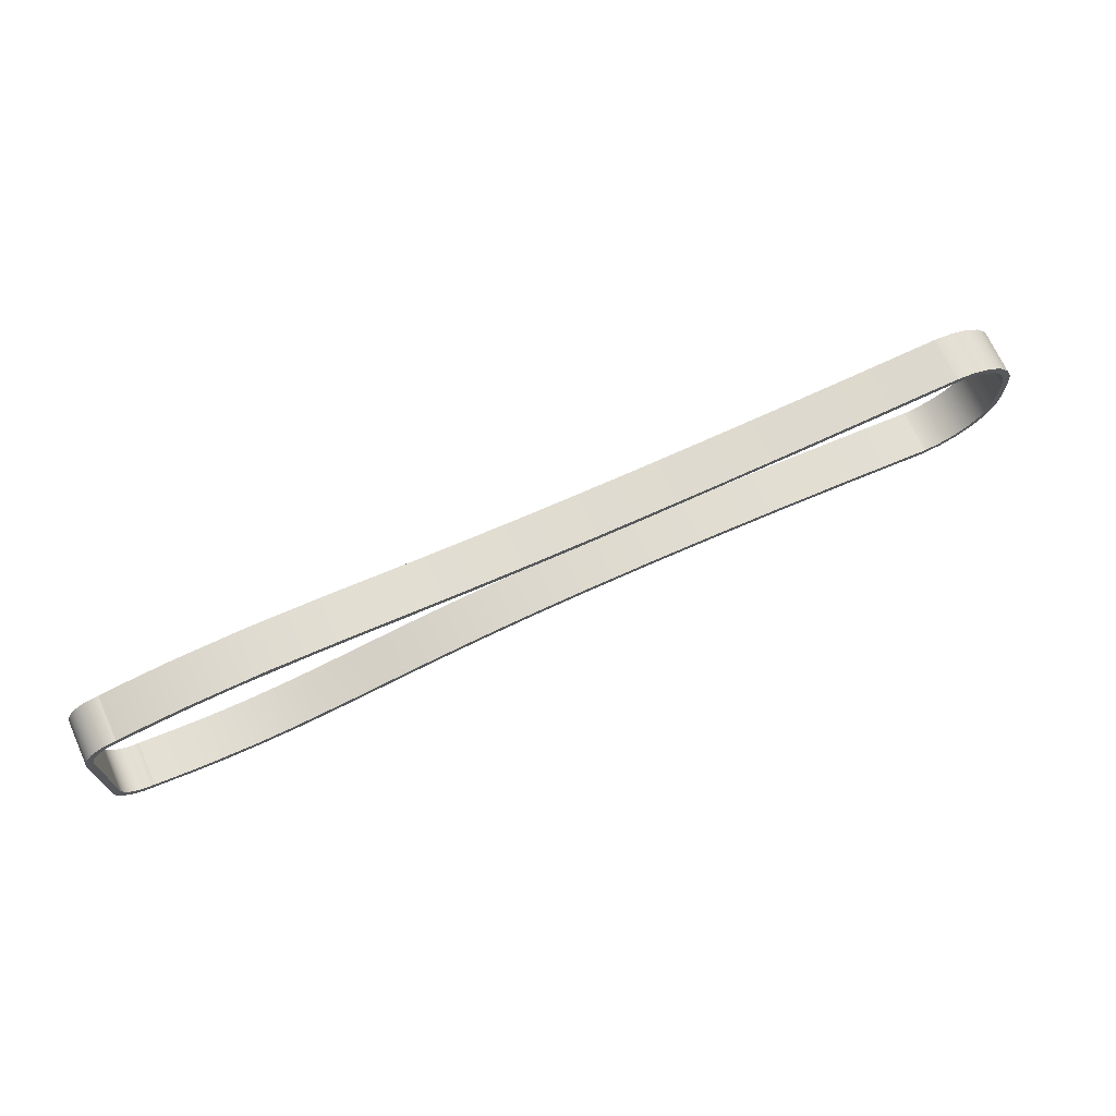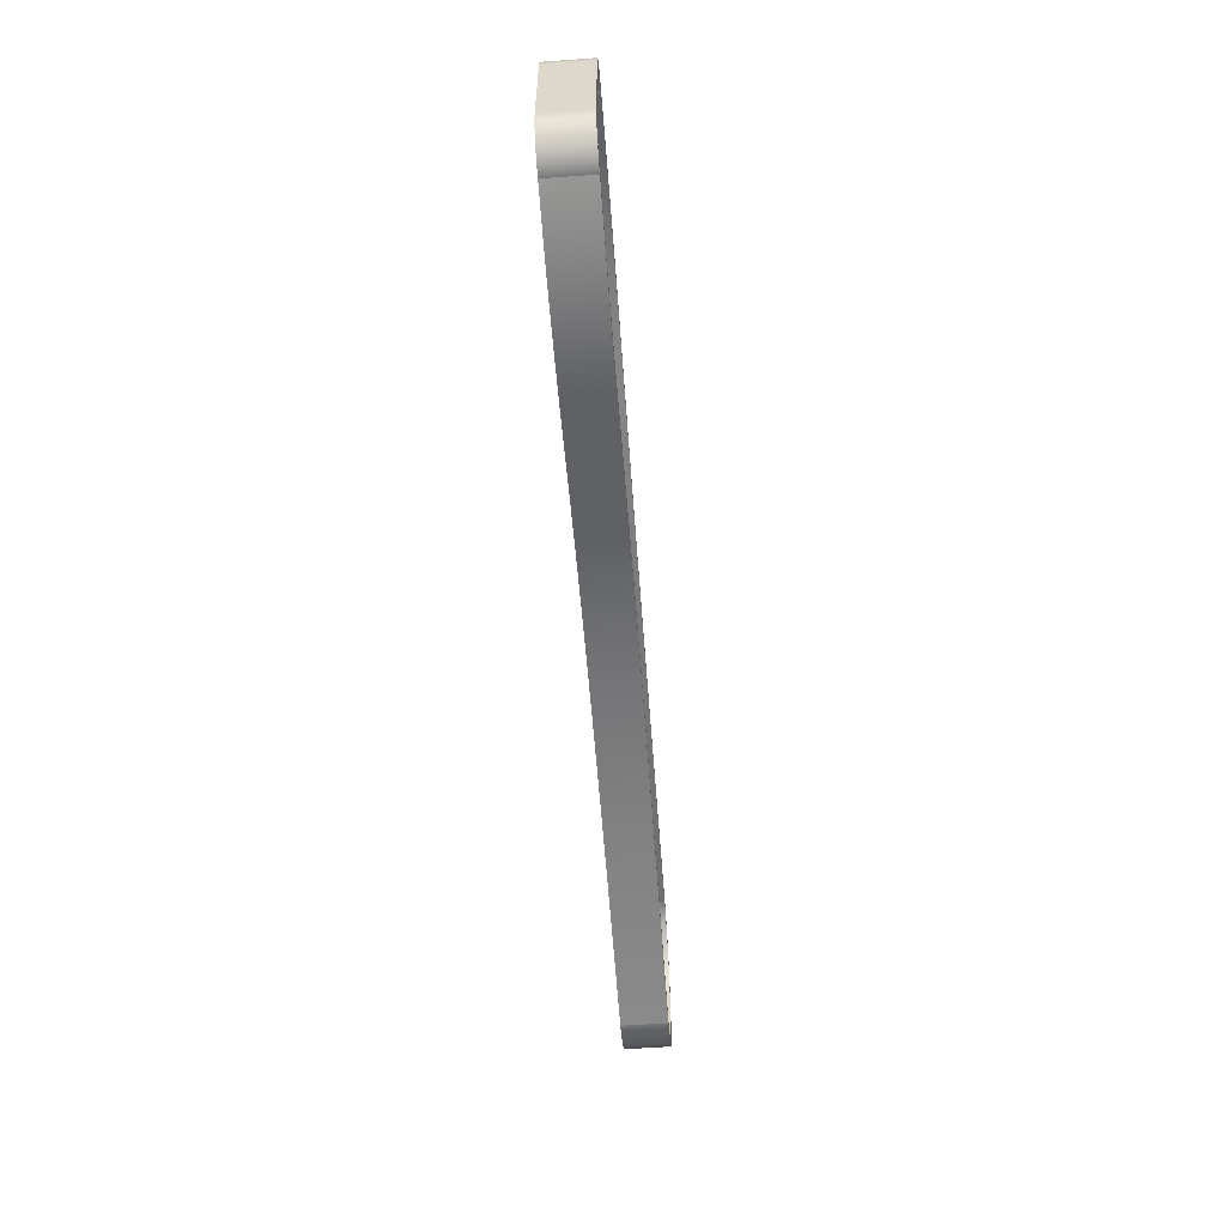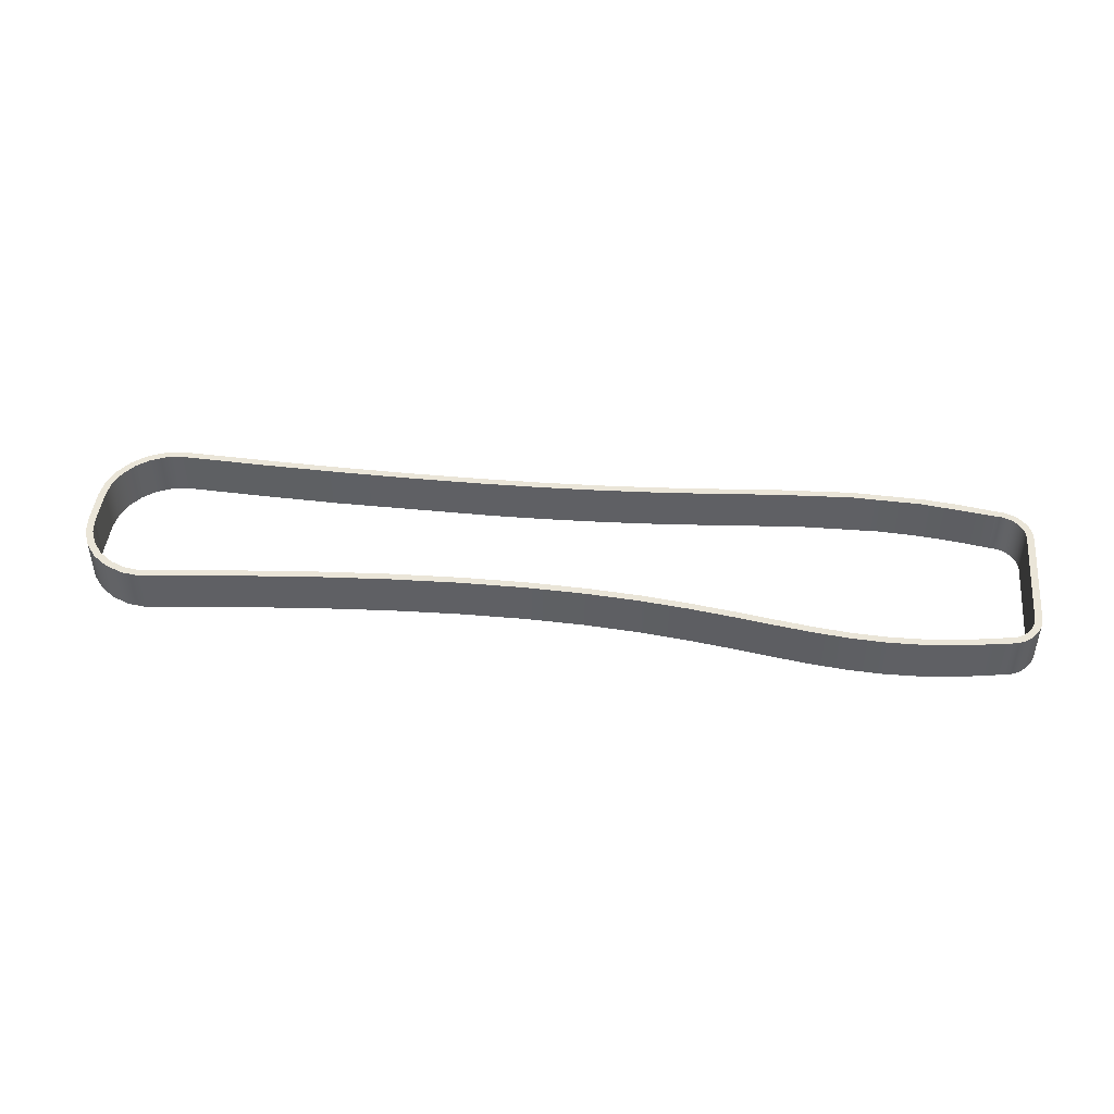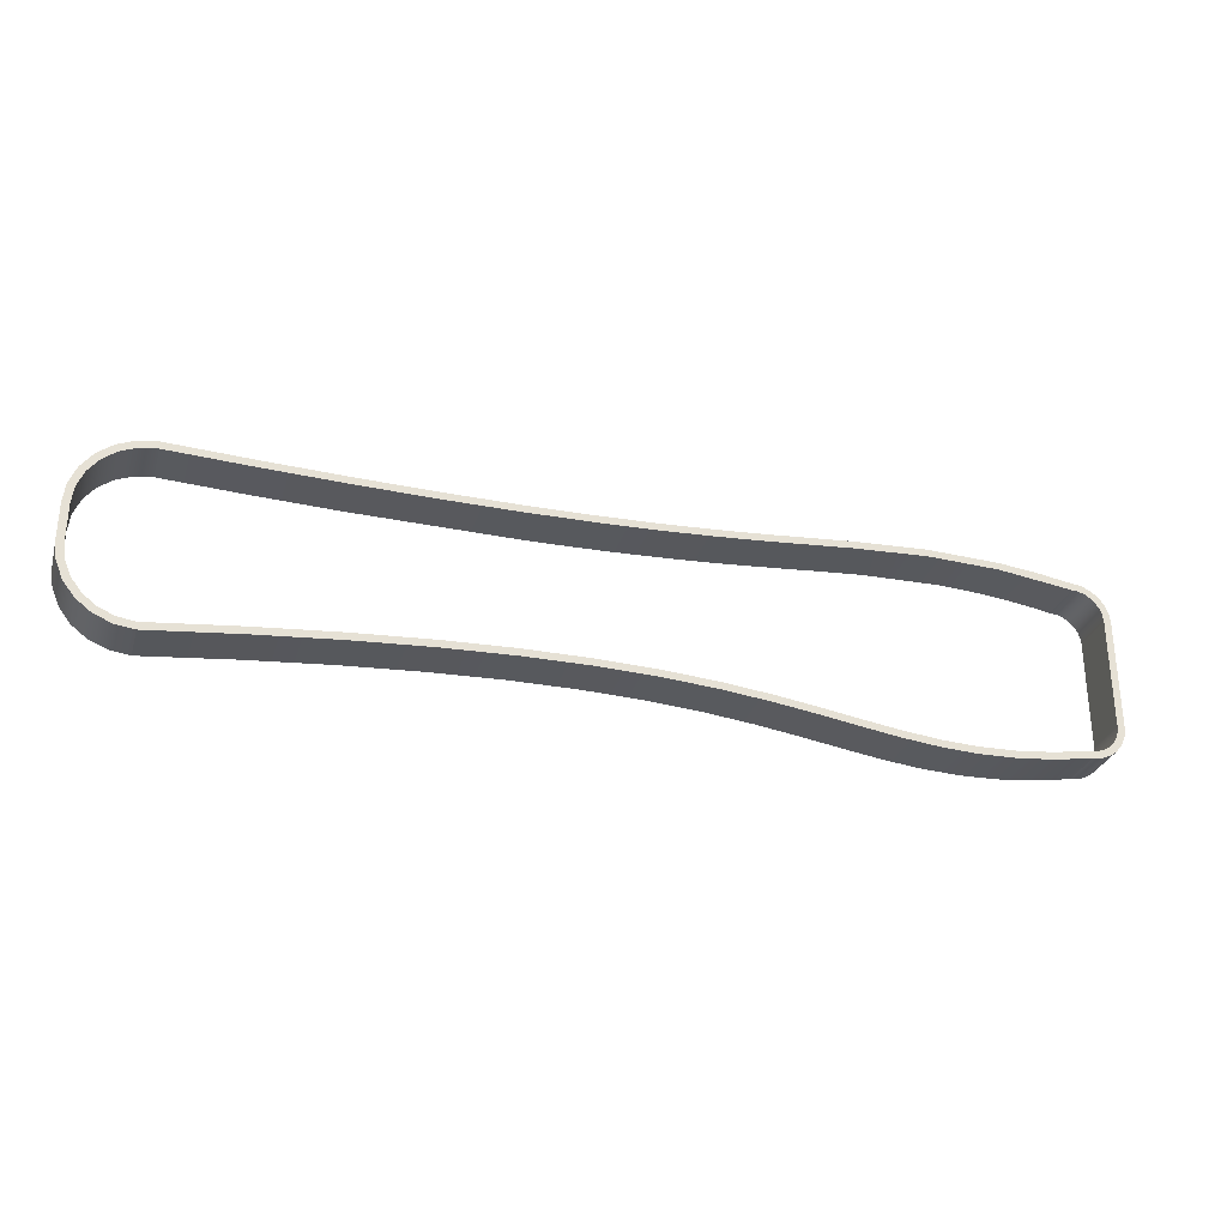
<metadata>
{"format":"obj","ext":"obj","renderer":"f3d","projection":"perspective","resolution":1024,"background":"white","views":[{"elev":70.6,"azim":-24.5,"up":"+Z"},{"elev":-57.0,"azim":-85.8,"up":"+Z"},{"elev":45.5,"azim":-173.9,"up":"+Y"},{"elev":-29.7,"azim":163.8,"up":"+Z"}]}
</metadata>
<code>
g Body1
v 9.402 0 2.337
v 7.158 0 2.247
v 4.847 0 2.177
v 0.2249 0 2.136
v -0.8839 0 2.152
v -1.907 0 2.177
v -2.843 0 2.211
v -3.704 0 2.252
v -4.496 0 2.298
v -5.229 0 2.347
v -6.553 0 2.451
v -7.746 0 2.551
v -8.864 0 2.634
v -11.05 0 2.681
v -12.13 0 2.62
v -13.04 0 2.522
v -13.42 0 2.469
v -13.75 0 2.418
v -14.01 0 2.373
v -14.21 0 2.337
v -14.21 0.2032 2.337
v -14.19 0.2032 2.34
v -13.62 0.2032 2.439
v -12.91 0.2032 2.539
v -12.07 0.2032 2.625
v -11.1 0.2032 2.679
v -10.02 0.2032 2.684
v -8.911 0.2032 2.636
v -7.763 0.2032 2.552
v -6.504 0.2032 2.446
v -5.065 0.2032 2.335
v -4.257 0.2032 2.283
v -3.377 0.2032 2.235
v -1.448 0.2032 2.165
v 0.5782 0.2032 2.134
v 2.686 0.2032 2.14
v 4.867 0.2032 2.178
v 7.109 0.2032 2.245
v 9.402 0.2032 2.337
v -14.2 0 -2.337
v -13.95 0 -2.387
v -13.57 0 -2.454
v -13.08 0 -2.526
v -12.5 0 -2.589
v -11.28 0 -2.642
v -10.17 0 -2.596
v -8.139 0 -2.336
v -7.074 0 -2.165
v -5.902 0 -1.992
v -4.573 0 -1.837
v -3.833 0 -1.772
v -3.034 0 -1.719
v -2.168 0 -1.68
v -1.24 0 -1.658
v 0.7046 0 -1.668
v 2.751 0 -1.747
v 4.891 0 -1.889
v 7.113 0 -2.087
v 9.41 0 -2.337
v 9.41 0.2032 -2.337
v 7.566 0.2032 -2.133
v 5.865 0.2032 -1.971
v 4.297 0.2032 -1.845
v 2.855 0.2032 -1.753
v 1.532 0.2032 -1.693
v 0.3199 0.2032 -1.661
v -0.7896 0.2032 -1.654
v -1.804 0.2032 -1.669
v -2.731 0.2032 -1.703
v -3.578 0.2032 -1.753
v -4.353 0.2032 -1.816
v -5.064 0.2032 -1.888
v -6.328 0.2032 -2.052
v -7.456 0.2032 -2.227
v -9.507 0.2032 -2.53
v -10.51 0.2032 -2.619
v -11.46 0.2032 -2.641
v -12.3 0.2032 -2.606
v -13.03 0.2032 -2.533
v -13.66 0.2032 -2.439
v -14.18 0.2032 -2.341
v -14.2 0.2032 -2.337
v 11.23 0 0.508
v 11.23 1.27 0.508
v 11.23 1.27 -0.508
v 11.23 0 -0.508
v 9.402 1.27 2.337
v 9.875 1.27 2.274
v 10.31 1.27 2.09
v 10.69 1.27 1.8
v 10.98 1.27 1.421
v 11.16 1.27 0.9806
v 11.16 0 0.9806
v 10.98 0 1.421
v 10.69 0 1.8
v 10.31 0 2.09
v 9.875 0 2.274
v -14.21 1.27 2.337
v -14.19 1.27 2.34
v -12.16 1.27 2.618
v -10.16 1.27 2.686
v -8.091 1.27 2.579
v -6.966 1.27 2.486
v -5.74 1.27 2.385
v -4.385 1.27 2.291
v -2.885 1.27 2.213
v -1.228 1.27 2.159
v 0.5882 1.27 2.134
v 2.562 1.27 2.138
v 4.692 1.27 2.174
v 6.973 1.27 2.24
v -15.04 0 1.524
v -15.04 1.27 1.524
v -15.02 1.27 1.707
v -14.95 1.27 1.881
v -14.85 1.27 2.037
v -14.72 1.27 2.166
v -14.57 1.27 2.262
v -14.39 1.27 2.32
v -14.39 0 2.32
v -14.57 0 2.262
v -14.72 0 2.166
v -14.85 0 2.037
v -14.95 0 1.881
v -15.02 0 1.707
v -15.04 0 -1.524
v -15.04 1.27 -1.524
v -14.2 1.27 -2.337
v -14.39 1.27 -2.32
v -14.56 1.27 -2.262
v -14.72 1.27 -2.166
v -14.85 1.27 -2.037
v -14.95 1.27 -1.882
v -15.02 1.27 -1.708
v -15.02 0 -1.708
v -14.95 0 -1.882
v -14.85 0 -2.037
v -14.72 0 -2.166
v -14.56 0 -2.262
v -14.39 0 -2.32
v 9.41 1.27 -2.337
v 6.97 1.27 -2.074
v 4.681 1.27 -1.874
v 2.547 1.27 -1.737
v 0.5707 1.27 -1.665
v -1.244 1.27 -1.658
v -2.898 1.27 -1.712
v -4.394 1.27 -1.82
v -5.742 1.27 -1.972
v -6.961 1.27 -2.148
v -8.078 1.27 -2.326
v -9.124 1.27 -2.482
v -10.13 1.27 -2.593
v -11.13 1.27 -2.64
v -12.13 1.27 -2.617
v -13.15 1.27 -2.517
v -14.18 1.27 -2.341
v 11.16 1.27 -0.9795
v 10.98 1.27 -1.419
v 10.7 1.27 -1.797
v 10.32 1.27 -2.088
v 9.881 1.27 -2.272
v 9.881 0 -2.272
v 10.32 0 -2.088
v 10.7 0 -1.797
v 10.98 0 -1.419
v 11.16 0 -0.9795
v 11.43 0 0.508
v 11.43 0 -0.508
v 11.43 1.27 -0.508
v 11.43 1.27 0.508
v 9.398 0 2.54
v 9.924 0 2.471
v 10.41 0 2.268
v 10.83 0 1.945
v 11.16 0 1.524
v 11.36 0 1.034
v 11.36 1.27 1.034
v 11.16 1.27 1.524
v 10.83 1.27 1.945
v 10.41 1.27 2.268
v 9.924 1.27 2.471
v 9.398 1.27 2.54
v -14.22 0 2.54
v -13.19 0 2.707
v -12.17 0 2.82
v -10.15 0 2.889
v -8.074 0 2.781
v -6.948 0 2.688
v -5.723 0 2.588
v -4.372 0 2.493
v -2.875 0 2.416
v -1.222 0 2.362
v 0.5913 0 2.337
v 2.563 0 2.341
v 4.691 0 2.377
v 6.97 0 2.443
v 6.97 1.27 2.443
v 4.691 1.27 2.377
v 2.563 1.27 2.341
v 0.5913 1.27 2.337
v -1.222 1.27 2.362
v -2.875 1.27 2.416
v -4.372 1.27 2.493
v -5.723 1.27 2.588
v -6.948 1.27 2.688
v -8.074 1.27 2.781
v -10.15 1.27 2.889
v -12.17 1.27 2.82
v -13.19 1.27 2.707
v -14.22 1.27 2.54
v -15.24 0 1.524
v -15.21 0 1.787
v -15.1 0 2.032
v -14.94 0 2.242
v -14.73 0 2.404
v -14.49 0 2.505
v -14.49 1.27 2.505
v -14.73 1.27 2.404
v -14.94 1.27 2.242
v -15.1 1.27 2.032
v -15.21 1.27 1.787
v -15.24 1.27 1.524
v -15.24 0 -1.524
v -15.24 1.27 -1.524
v -14.22 -0 -2.54
v -14.49 0 -2.505
v -14.73 0 -2.404
v -14.94 0 -2.242
v -15.1 0 -2.032
v -15.21 0 -1.787
v -15.21 1.27 -1.787
v -15.1 1.27 -2.032
v -14.94 1.27 -2.242
v -14.73 1.27 -2.404
v -14.49 1.27 -2.505
v -14.22 1.27 -2.54
v 9.398 -0 -2.54
v 6.961 -0 -2.277
v 4.675 -0 -2.077
v 2.545 -0 -1.94
v 0.5733 -0 -1.869
v -1.236 -0 -1.861
v -2.883 -0 -1.914
v -4.372 -0 -2.022
v -5.713 -0 -2.172
v -6.927 -0 -2.349
v -8.044 0 -2.527
v -9.096 0 -2.684
v -10.11 0 -2.795
v -11.12 0 -2.844
v -12.14 0 -2.82
v -13.17 0 -2.719
v -13.17 1.27 -2.719
v -12.14 1.27 -2.82
v -11.12 1.27 -2.844
v -10.11 1.27 -2.795
v -9.096 1.27 -2.684
v -8.044 1.27 -2.527
v -6.927 1.27 -2.349
v -5.713 1.27 -2.172
v -4.372 1.27 -2.022
v -2.883 1.27 -1.914
v -1.236 1.27 -1.861
v 0.5733 1.27 -1.869
v 2.545 1.27 -1.94
v 4.675 1.27 -2.077
v 6.961 1.27 -2.277
v 9.398 1.27 -2.54
v 11.36 0 -1.034
v 11.16 0 -1.524
v 10.83 0 -1.945
v 10.41 0 -2.268
v 9.924 0 -2.471
v 9.924 1.27 -2.471
v 10.41 1.27 -2.268
v 10.83 1.27 -1.945
v 11.16 1.27 -1.524
v 11.36 1.27 -1.034
f 1 2 39
f 39 2 38
f 38 2 3
f 38 3 37
f 37 3 36
f 36 3 4
f 36 4 35
f 35 4 5
f 35 5 34
f 34 5 6
f 34 6 7
f 34 7 33
f 33 7 8
f 33 8 32
f 32 8 9
f 32 9 31
f 31 9 10
f 31 10 30
f 30 10 11
f 30 11 29
f 29 11 12
f 29 12 13
f 14 27 13
f 13 27 28
f 13 28 29
f 15 25 14
f 14 25 26
f 14 26 27
f 25 15 24
f 24 15 16
f 24 16 17
f 24 17 23
f 23 17 18
f 23 18 19
f 23 19 22
f 22 19 20
f 22 20 21
f 82 40 81
f 81 40 41
f 81 41 80
f 80 41 42
f 80 42 79
f 79 42 43
f 79 43 44
f 79 44 78
f 78 44 45
f 78 45 77
f 77 45 76
f 76 45 46
f 76 46 75
f 75 46 47
f 75 47 74
f 74 47 48
f 74 48 73
f 73 48 49
f 73 49 72
f 72 49 50
f 72 50 71
f 71 50 51
f 71 51 70
f 70 51 52
f 70 52 69
f 69 52 53
f 69 53 68
f 68 53 54
f 68 54 67
f 67 54 55
f 67 55 66
f 66 55 65
f 65 55 56
f 65 56 64
f 64 56 63
f 63 56 57
f 63 57 62
f 62 57 58
f 62 58 61
f 61 58 59
f 61 59 60
f 84 85 83
f 83 85 86
f 87 88 39
f 39 88 97
f 39 97 1
f 97 88 96
f 96 88 89
f 96 89 95
f 95 89 90
f 95 90 94
f 94 90 91
f 94 91 93
f 93 91 92
f 93 92 83
f 83 92 84
f 39 38 87
f 87 38 111
f 111 38 37
f 111 37 110
f 110 37 36
f 110 36 109
f 109 36 35
f 109 35 108
f 108 35 107
f 107 35 34
f 107 34 106
f 106 34 33
f 106 33 105
f 105 33 32
f 105 32 31
f 105 31 104
f 104 31 30
f 104 30 103
f 103 30 29
f 103 29 102
f 102 29 28
f 102 28 101
f 101 28 27
f 101 27 26
f 101 26 100
f 100 26 25
f 100 25 24
f 100 24 99
f 99 24 23
f 99 23 22
f 22 21 99
f 99 21 98
f 112 113 125
f 125 113 114
f 125 114 115
f 125 115 124
f 124 115 116
f 124 116 123
f 123 116 117
f 123 117 122
f 122 117 118
f 122 118 121
f 121 118 119
f 121 119 120
f 120 119 21
f 120 21 20
f 119 98 21
f 127 113 126
f 126 113 112
f 128 129 82
f 82 129 140
f 82 140 40
f 129 130 140
f 140 130 139
f 139 130 131
f 139 131 138
f 138 131 132
f 138 132 137
f 137 132 133
f 137 133 136
f 136 133 134
f 136 134 135
f 135 134 126
f 126 134 127
f 82 81 128
f 128 81 157
f 157 81 80
f 157 80 156
f 156 80 79
f 156 79 78
f 156 78 155
f 155 78 77
f 155 77 154
f 154 77 76
f 154 76 153
f 153 76 75
f 153 75 152
f 152 75 74
f 152 74 151
f 151 74 150
f 150 74 73
f 150 73 149
f 149 73 72
f 149 72 148
f 148 72 71
f 148 71 70
f 148 70 147
f 147 70 69
f 147 69 68
f 147 68 146
f 146 68 67
f 146 67 145
f 145 67 66
f 145 66 65
f 145 65 144
f 144 65 64
f 144 64 63
f 144 63 143
f 143 63 62
f 143 62 142
f 142 62 61
f 142 61 141
f 141 61 60
f 86 85 167
f 167 85 158
f 167 158 166
f 166 158 159
f 166 159 165
f 165 159 160
f 165 160 164
f 164 160 161
f 164 161 163
f 163 161 162
f 163 162 60
f 60 162 141
f 60 59 163
f 168 169 171
f 171 169 170
f 183 172 182
f 182 172 173
f 182 173 181
f 181 173 174
f 181 174 180
f 180 174 175
f 180 175 179
f 179 175 176
f 179 176 178
f 178 176 177
f 178 177 171
f 171 177 168
f 184 185 211
f 211 185 210
f 210 185 186
f 210 186 209
f 209 186 187
f 209 187 208
f 208 187 188
f 208 188 207
f 207 188 189
f 207 189 206
f 206 189 190
f 206 190 205
f 205 190 191
f 205 191 204
f 204 191 192
f 204 192 203
f 203 192 193
f 203 193 202
f 202 193 194
f 202 194 201
f 201 194 195
f 201 195 200
f 200 195 196
f 200 196 199
f 199 196 197
f 199 197 198
f 198 197 172
f 198 172 183
f 223 212 222
f 222 212 213
f 222 213 221
f 221 213 214
f 221 214 220
f 220 214 215
f 220 215 219
f 219 215 216
f 219 216 218
f 218 216 217
f 218 217 211
f 211 217 184
f 224 212 225
f 225 212 223
f 237 226 236
f 236 226 227
f 236 227 235
f 235 227 228
f 235 228 234
f 234 228 229
f 234 229 233
f 233 229 230
f 233 230 232
f 232 230 231
f 232 231 225
f 225 231 224
f 238 239 269
f 269 239 268
f 268 239 240
f 268 240 267
f 267 240 241
f 267 241 266
f 266 241 242
f 266 242 265
f 265 242 243
f 265 243 264
f 264 243 244
f 264 244 263
f 263 244 245
f 263 245 262
f 262 245 246
f 262 246 261
f 261 246 247
f 261 247 260
f 260 247 248
f 260 248 259
f 259 248 249
f 259 249 258
f 258 249 250
f 258 250 257
f 257 250 251
f 257 251 256
f 256 251 252
f 256 252 255
f 255 252 253
f 255 253 254
f 254 253 226
f 254 226 237
f 170 169 279
f 279 169 270
f 279 270 278
f 278 270 271
f 278 271 277
f 277 271 272
f 277 272 276
f 276 272 273
f 276 273 275
f 275 273 274
f 275 274 269
f 269 274 238
f 84 171 85
f 85 171 170
f 85 170 158
f 158 170 279
f 158 279 159
f 159 279 278
f 159 278 160
f 160 278 277
f 160 277 161
f 161 277 276
f 161 276 162
f 162 276 275
f 162 275 141
f 141 275 269
f 141 269 268
f 84 92 171
f 171 92 178
f 178 92 91
f 178 91 179
f 179 91 90
f 179 90 180
f 180 90 89
f 180 89 181
f 181 89 88
f 181 88 182
f 182 88 87
f 182 87 183
f 183 87 198
f 198 87 111
f 198 111 199
f 199 111 110
f 199 110 200
f 200 110 109
f 200 109 201
f 201 109 108
f 201 108 107
f 201 107 202
f 202 107 106
f 202 106 203
f 203 106 105
f 203 105 204
f 204 105 104
f 204 104 205
f 205 104 103
f 205 103 206
f 206 103 102
f 206 102 207
f 207 102 101
f 207 101 208
f 208 101 209
f 209 101 100
f 209 100 210
f 210 100 99
f 210 99 211
f 211 99 98
f 211 98 119
f 118 219 119
f 119 219 218
f 119 218 211
f 118 117 219
f 219 117 220
f 220 117 116
f 220 116 221
f 221 116 115
f 221 115 222
f 222 115 114
f 222 114 223
f 223 114 113
f 223 113 225
f 225 113 127
f 225 127 134
f 225 134 232
f 232 134 133
f 232 133 233
f 233 133 132
f 233 132 234
f 234 132 131
f 234 131 235
f 235 131 130
f 235 130 129
f 128 237 129
f 129 237 236
f 129 236 235
f 128 157 237
f 237 157 156
f 237 156 254
f 254 156 155
f 254 155 255
f 255 155 154
f 255 154 256
f 256 154 257
f 257 154 153
f 257 153 258
f 258 153 152
f 258 152 259
f 259 152 151
f 259 151 260
f 260 151 150
f 260 150 261
f 261 150 149
f 261 149 262
f 262 149 148
f 262 148 263
f 263 148 147
f 263 147 264
f 264 147 146
f 264 146 145
f 264 145 265
f 265 145 144
f 265 144 266
f 266 144 143
f 266 143 267
f 267 143 142
f 267 142 268
f 268 142 141
f 58 238 59
f 59 238 274
f 59 274 163
f 163 274 273
f 163 273 164
f 164 273 272
f 164 272 165
f 165 272 271
f 165 271 166
f 166 271 270
f 166 270 167
f 167 270 169
f 167 169 86
f 86 169 83
f 83 169 168
f 83 168 93
f 93 168 177
f 93 177 94
f 94 177 176
f 94 176 95
f 95 176 175
f 95 175 96
f 96 175 174
f 96 174 97
f 97 174 173
f 97 173 1
f 1 173 172
f 1 172 2
f 2 172 197
f 2 197 3
f 3 197 196
f 3 196 195
f 238 58 239
f 239 58 57
f 239 57 240
f 240 57 56
f 240 56 241
f 241 56 55
f 241 55 242
f 242 55 54
f 242 54 243
f 243 54 53
f 243 53 244
f 244 53 52
f 244 52 51
f 244 51 245
f 245 51 50
f 245 50 246
f 246 50 49
f 246 49 247
f 247 49 48
f 247 48 248
f 248 48 47
f 248 47 249
f 249 47 46
f 249 46 250
f 250 46 251
f 251 46 45
f 251 45 252
f 252 45 44
f 252 44 253
f 253 44 43
f 253 43 42
f 253 42 226
f 226 42 41
f 226 41 40
f 40 140 226
f 226 140 227
f 227 140 228
f 228 140 139
f 228 139 138
f 228 138 229
f 229 138 137
f 229 137 230
f 230 137 136
f 230 136 231
f 231 136 135
f 231 135 224
f 224 135 126
f 224 126 212
f 212 126 112
f 212 112 125
f 212 125 213
f 213 125 124
f 213 124 214
f 214 124 123
f 214 123 215
f 215 123 122
f 215 122 216
f 216 122 121
f 216 121 120
f 20 184 120
f 120 184 217
f 120 217 216
f 20 19 184
f 184 19 18
f 184 18 185
f 185 18 17
f 185 17 16
f 185 16 186
f 186 16 15
f 186 15 14
f 186 14 187
f 187 14 13
f 187 13 188
f 188 13 12
f 188 12 189
f 189 12 11
f 189 11 190
f 190 11 10
f 190 10 191
f 191 10 9
f 191 9 8
f 191 8 192
f 192 8 7
f 192 7 6
f 192 6 193
f 193 6 5
f 193 5 4
f 3 195 4
f 4 195 194
f 4 194 193

</code>
